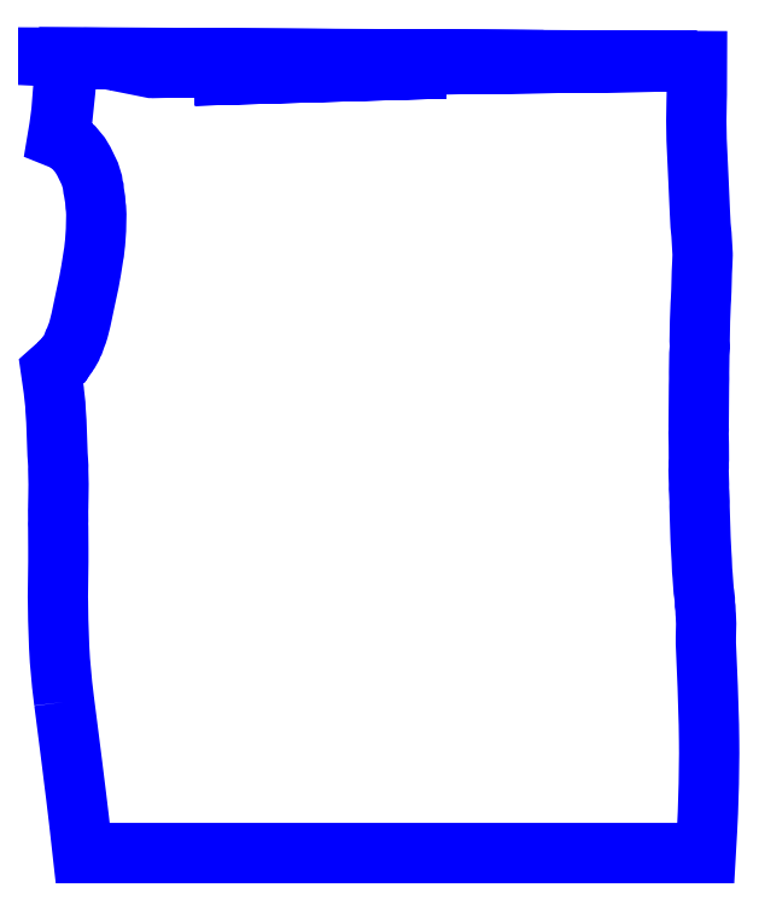
<metadata>
{"format":"dxf","ext":"dxf","renderer":"ezdxf+matplotlib","layout":"modelspace","background":"white","min_lineweight":24,"dpi":150}
</metadata>
<code>
0
SECTION
2
ENTITIES
0
POLYLINE
8
14_42000
0
VERTEX
8
14_42000
10
20.4
20
183.6
30
42
0
VERTEX
8
14_42000
10
156.5
20
183.4
30
42
0
VERTEX
8
14_42000
10
20.4
20
183.6
30
42
0
SEQEND
8
14_42000
0
POLYLINE
8
14_42000
0
VERTEX
8
14_42000
10
49.29
20
183.9
30
42
0
VERTEX
8
14_42000
10
15.18
20
184.1
30
42
0
VERTEX
8
14_42000
10
49.29
20
183.9
30
42
0
SEQEND
8
14_42000
0
POLYLINE
8
14_42000
0
VERTEX
8
14_42000
10
121.4
20
183.5
30
42
0
VERTEX
8
14_42000
10
16.29
20
184
30
42
0
VERTEX
8
14_42000
10
16.24
20
184
30
42
0
VERTEX
8
14_42000
10
121.4
20
183.5
30
42
0
SEQEND
8
14_42000
0
POLYLINE
8
14_42000
0
VERTEX
8
14_42000
10
56.93
20
182.2
30
42
0
VERTEX
8
14_42000
10
156.5
20
183.4
30
42
0
VERTEX
8
14_42000
10
30.02
20
181.8
30
42
0
VERTEX
8
14_42000
10
29.98
20
181.8
30
42
0
VERTEX
8
14_42000
10
56.93
20
182.2
30
42
0
SEQEND
8
14_42000
0
POLYLINE
8
14_42000
0
VERTEX
8
14_42000
10
120.9
20
183.6
30
42
0
VERTEX
8
14_42000
10
14.18
20
184.1
30
42
0
VERTEX
8
14_42000
10
14.01
20
184.1
30
42
0
VERTEX
8
14_42000
10
120.9
20
183.6
30
42
0
SEQEND
8
14_42000
0
POLYLINE
8
14_42000
0
VERTEX
8
14_42000
10
98.2
20
181.7
30
42
0
VERTEX
8
14_42000
10
39.89
20
180
30
42
0
VERTEX
8
14_42000
10
98.2
20
181.7
30
42
0
SEQEND
8
14_42000
0
POLYLINE
8
14_42000
0
VERTEX
8
14_42000
10
9.803
20
34.99
30
42
0
VERTEX
8
14_42000
10
10.07
20
32.86
30
42
0
VERTEX
8
14_42000
10
10.17
20
32.2
30
42
0
VERTEX
8
14_42000
10
10.97
20
26
30
42
0
VERTEX
8
14_42000
10
11.12
20
24.74
30
42
0
VERTEX
8
14_42000
10
11.19
20
24.29
30
42
0
VERTEX
8
14_42000
10
11.63
20
20.73
30
42
0
VERTEX
8
14_42000
10
11.78
20
19.44
30
42
0
VERTEX
8
14_42000
10
11.97
20
17.99
30
42
0
VERTEX
8
14_42000
10
12.12
20
16.79
30
42
0
VERTEX
8
14_42000
10
12.59
20
13
30
42
0
VERTEX
8
14_42000
10
13.21
20
7.829
30
42
0
VERTEX
8
14_42000
10
13.99
20
0.936
30
42
0
VERTEX
8
14_42000
10
14.09
20
0.006
30
42
0
VERTEX
8
14_42000
10
158.5
20
0.006
30
42
0
VERTEX
8
14_42000
10
158.6
20
1.238
30
42
0
VERTEX
8
14_42000
10
158.7
20
1.952
30
42
0
VERTEX
8
14_42000
10
158.7
20
3.05
30
42
0
VERTEX
8
14_42000
10
158.8
20
4.498
30
42
0
VERTEX
8
14_42000
10
158.8
20
5.244
30
42
0
VERTEX
8
14_42000
10
159
20
9.341
30
42
0
VERTEX
8
14_42000
10
159.2
20
13.46
30
42
0
VERTEX
8
14_42000
10
159.2
20
13.82
30
42
0
VERTEX
8
14_42000
10
159.2
20
15.35
30
42
0
VERTEX
8
14_42000
10
159.2
20
16.1
30
42
0
VERTEX
8
14_42000
10
159.3
20
18.41
30
42
0
VERTEX
8
14_42000
10
159.3
20
20.75
30
42
0
VERTEX
8
14_42000
10
159.3
20
21.49
30
42
0
VERTEX
8
14_42000
10
159.3
20
22.3
30
42
0
VERTEX
8
14_42000
10
159.3
20
23.07
30
42
0
VERTEX
8
14_42000
10
159.3
20
25.82
30
42
0
VERTEX
8
14_42000
10
159.3
20
29.76
30
42
0
VERTEX
8
14_42000
10
159.2
20
32.17
30
42
0
VERTEX
8
14_42000
10
159.2
20
32.96
30
42
0
VERTEX
8
14_42000
10
159.1
20
34.94
30
42
0
VERTEX
8
14_42000
10
159.1
20
35.77
30
42
0
VERTEX
8
14_42000
10
159
20
38.6
30
42
0
VERTEX
8
14_42000
10
158.9
20
39.77
30
42
0
VERTEX
8
14_42000
10
158.9
20
41.77
30
42
0
VERTEX
8
14_42000
10
158.7
20
44.58
30
42
0
VERTEX
8
14_42000
10
158.6
20
47.36
30
42
0
VERTEX
8
14_42000
10
158.6
20
48.55
30
42
0
VERTEX
8
14_42000
10
158.6
20
50.1
30
42
0
VERTEX
8
14_42000
10
158.6
20
52
30
42
0
VERTEX
8
14_42000
10
158.6
20
52.43
30
42
0
VERTEX
8
14_42000
10
158.6
20
53.11
30
42
0
VERTEX
8
14_42000
10
158.6
20
54.34
30
42
0
VERTEX
8
14_42000
10
158.5
20
55.09
30
42
0
VERTEX
8
14_42000
10
158.5
20
55.54
30
42
0
VERTEX
8
14_42000
10
158.5
20
56.73
30
42
0
VERTEX
8
14_42000
10
158.4
20
57.14
30
42
0
VERTEX
8
14_42000
10
158.3
20
57.56
30
42
0
VERTEX
8
14_42000
10
158.3
20
58.33
30
42
0
VERTEX
8
14_42000
10
158.3
20
58.73
30
42
0
VERTEX
8
14_42000
10
158.3
20
59.13
30
42
0
VERTEX
8
14_42000
10
158.2
20
59.95
30
42
0
VERTEX
8
14_42000
10
158.1
20
60.36
30
42
0
VERTEX
8
14_42000
10
158
20
60.77
30
42
0
VERTEX
8
14_42000
10
158
20
61.17
30
42
0
VERTEX
8
14_42000
10
158
20
61.57
30
42
0
VERTEX
8
14_42000
10
157.9
20
61.97
30
42
0
VERTEX
8
14_42000
10
157.9
20
63.46
30
42
0
VERTEX
8
14_42000
10
157.8
20
63.93
30
42
0
VERTEX
8
14_42000
10
157.8
20
64.33
30
42
0
VERTEX
8
14_42000
10
157.7
20
65.52
30
42
0
VERTEX
8
14_42000
10
157.7
20
66.69
30
42
0
VERTEX
8
14_42000
10
157.6
20
67.08
30
42
0
VERTEX
8
14_42000
10
157.6
20
67.46
30
42
0
VERTEX
8
14_42000
10
157.6
20
67.85
30
42
0
VERTEX
8
14_42000
10
157.5
20
68.64
30
42
0
VERTEX
8
14_42000
10
157.5
20
69.33
30
42
0
VERTEX
8
14_42000
10
157.5
20
70.2
30
42
0
VERTEX
8
14_42000
10
157.4
20
71.35
30
42
0
VERTEX
8
14_42000
10
157.4
20
71.75
30
42
0
VERTEX
8
14_42000
10
157.4
20
72.13
30
42
0
VERTEX
8
14_42000
10
157.3
20
72.52
30
42
0
VERTEX
8
14_42000
10
157.3
20
72.9
30
42
0
VERTEX
8
14_42000
10
157.3
20
73.67
30
42
0
VERTEX
8
14_42000
10
157.2
20
75.22
30
42
0
VERTEX
8
14_42000
10
157.2
20
77.13
30
42
0
VERTEX
8
14_42000
10
157.2
20
77.52
30
42
0
VERTEX
8
14_42000
10
157.2
20
78.27
30
42
0
VERTEX
8
14_42000
10
157.2
20
78.56
30
42
0
VERTEX
8
14_42000
10
157.1
20
79.43
30
42
0
VERTEX
8
14_42000
10
157.1
20
80.2
30
42
0
VERTEX
8
14_42000
10
157.1
20
81.33
30
42
0
VERTEX
8
14_42000
10
157.1
20
82.48
30
42
0
VERTEX
8
14_42000
10
157
20
83.53
30
42
0
VERTEX
8
14_42000
10
157
20
84.4
30
42
0
VERTEX
8
14_42000
10
157
20
85.15
30
42
0
VERTEX
8
14_42000
10
157
20
85.43
30
42
0
VERTEX
8
14_42000
10
156.9
20
86.68
30
42
0
VERTEX
8
14_42000
10
156.9
20
87.06
30
42
0
VERTEX
8
14_42000
10
156.9
20
88.1
30
42
0
VERTEX
8
14_42000
10
156.9
20
88.58
30
42
0
VERTEX
8
14_42000
10
156.9
20
89.33
30
42
0
VERTEX
8
14_42000
10
156.9
20
90.47
30
42
0
VERTEX
8
14_42000
10
156.9
20
91.23
30
42
0
VERTEX
8
14_42000
10
156.9
20
92.27
30
42
0
VERTEX
8
14_42000
10
156.9
20
92.75
30
42
0
VERTEX
8
14_42000
10
156.9
20
93.51
30
42
0
VERTEX
8
14_42000
10
156.9
20
94.54
30
42
0
VERTEX
8
14_42000
10
156.9
20
97.3
30
42
0
VERTEX
8
14_42000
10
156.9
20
98.06
30
42
0
VERTEX
8
14_42000
10
156.9
20
98.82
30
42
0
VERTEX
8
14_42000
10
156.9
20
100.7
30
42
0
VERTEX
8
14_42000
10
156.9
20
101.8
30
42
0
VERTEX
8
14_42000
10
156.9
20
103
30
42
0
VERTEX
8
14_42000
10
157
20
104.1
30
42
0
VERTEX
8
14_42000
10
156.9
20
104.9
30
42
0
VERTEX
8
14_42000
10
157
20
106.3
30
42
0
VERTEX
8
14_42000
10
157
20
108.2
30
42
0
VERTEX
8
14_42000
10
157
20
109.8
30
42
0
VERTEX
8
14_42000
10
157
20
111.3
30
42
0
VERTEX
8
14_42000
10
157
20
113.3
30
42
0
VERTEX
8
14_42000
10
157
20
115.5
30
42
0
VERTEX
8
14_42000
10
157.2
20
116.7
30
42
0
VERTEX
8
14_42000
10
157.2
20
117.1
30
42
0
VERTEX
8
14_42000
10
157.2
20
117.5
30
42
0
VERTEX
8
14_42000
10
157.1
20
118.1
30
42
0
VERTEX
8
14_42000
10
157.1
20
118.6
30
42
0
VERTEX
8
14_42000
10
157.1
20
119.8
30
42
0
VERTEX
8
14_42000
10
157.1
20
120.5
30
42
0
VERTEX
8
14_42000
10
157.1
20
121.3
30
42
0
VERTEX
8
14_42000
10
157.2
20
122.1
30
42
0
VERTEX
8
14_42000
10
157.2
20
123.2
30
42
0
VERTEX
8
14_42000
10
157.3
20
125.9
30
42
0
VERTEX
8
14_42000
10
157.4
20
127.1
30
42
0
VERTEX
8
14_42000
10
157.4
20
127.9
30
42
0
VERTEX
8
14_42000
10
157.4
20
128.2
30
42
0
VERTEX
8
14_42000
10
157.5
20
129
30
42
0
VERTEX
8
14_42000
10
157.5
20
129.4
30
42
0
VERTEX
8
14_42000
10
157.5
20
130.2
30
42
0
VERTEX
8
14_42000
10
157.5
20
131
30
42
0
VERTEX
8
14_42000
10
157.6
20
131.8
30
42
0
VERTEX
8
14_42000
10
157.6
20
134.5
30
42
0
VERTEX
8
14_42000
10
157.7
20
136
30
42
0
VERTEX
8
14_42000
10
157.7
20
136.7
30
42
0
VERTEX
8
14_42000
10
157.8
20
137.2
30
42
0
VERTEX
8
14_42000
10
157.8
20
137.6
30
42
0
VERTEX
8
14_42000
10
157.8
20
138.5
30
42
0
VERTEX
8
14_42000
10
157.8
20
138.8
30
42
0
VERTEX
8
14_42000
10
157.7
20
139.9
30
42
0
VERTEX
8
14_42000
10
157.7
20
141
30
42
0
VERTEX
8
14_42000
10
157.5
20
143.2
30
42
0
VERTEX
8
14_42000
10
157.4
20
144.6
30
42
0
VERTEX
8
14_42000
10
157.3
20
145.4
30
42
0
VERTEX
8
14_42000
10
157.2
20
147.2
30
42
0
VERTEX
8
14_42000
10
157.2
20
147.9
30
42
0
VERTEX
8
14_42000
10
157.2
20
148.3
30
42
0
VERTEX
8
14_42000
10
157.1
20
150.4
30
42
0
VERTEX
8
14_42000
10
157.1
20
151.7
30
42
0
VERTEX
8
14_42000
10
157
20
152.8
30
42
0
VERTEX
8
14_42000
10
157
20
153.1
30
42
0
VERTEX
8
14_42000
10
157
20
153.5
30
42
0
VERTEX
8
14_42000
10
157
20
153.9
30
42
0
VERTEX
8
14_42000
10
157
20
154.2
30
42
0
VERTEX
8
14_42000
10
156.9
20
154.9
30
42
0
VERTEX
8
14_42000
10
156.9
20
155.7
30
42
0
VERTEX
8
14_42000
10
156.8
20
156.8
30
42
0
VERTEX
8
14_42000
10
156.7
20
157.9
30
42
0
VERTEX
8
14_42000
10
156.7
20
159.3
30
42
0
VERTEX
8
14_42000
10
156.6
20
160.2
30
42
0
VERTEX
8
14_42000
10
156.6
20
160.8
30
42
0
VERTEX
8
14_42000
10
156.6
20
161.1
30
42
0
VERTEX
8
14_42000
10
156.5
20
162.2
30
42
0
VERTEX
8
14_42000
10
156.4
20
165.1
30
42
0
VERTEX
8
14_42000
10
156.4
20
166.6
30
42
0
VERTEX
8
14_42000
10
156.3
20
167.7
30
42
0
VERTEX
8
14_42000
10
156.4
20
168.7
30
42
0
VERTEX
8
14_42000
10
156.3
20
169.6
30
42
0
VERTEX
8
14_42000
10
156.4
20
171.9
30
42
0
VERTEX
8
14_42000
10
156.4
20
172.7
30
42
0
VERTEX
8
14_42000
10
156.4
20
174.2
30
42
0
VERTEX
8
14_42000
10
156.5
20
175
30
42
0
VERTEX
8
14_42000
10
156.5
20
175.4
30
42
0
VERTEX
8
14_42000
10
156.5
20
175.6
30
42
0
VERTEX
8
14_42000
10
156.5
20
176.8
30
42
0
VERTEX
8
14_42000
10
156.4
20
177.9
30
42
0
VERTEX
8
14_42000
10
156.5
20
181.1
30
42
0
VERTEX
8
14_42000
10
156.5
20
181.7
30
42
0
VERTEX
8
14_42000
10
156.5
20
182.2
30
42
0
VERTEX
8
14_42000
10
156.5
20
182.8
30
42
0
VERTEX
8
14_42000
10
156.5
20
183.4
30
42
0
VERTEX
8
14_42000
10
10.57
20
184.2
30
42
0
VERTEX
8
14_42000
10
10.52
20
183.3
30
42
0
VERTEX
8
14_42000
10
10.46
20
181.9
30
42
0
VERTEX
8
14_42000
10
10.37
20
180.7
30
42
0
VERTEX
8
14_42000
10
10.28
20
179.5
30
42
0
VERTEX
8
14_42000
10
10.26
20
179
30
42
0
VERTEX
8
14_42000
10
10.06
20
176.6
30
42
0
VERTEX
8
14_42000
10
9.868
20
174.9
30
42
0
VERTEX
8
14_42000
10
9.812
20
174.2
30
42
0
VERTEX
8
14_42000
10
9.694
20
173.2
30
42
0
VERTEX
8
14_42000
10
9.282
20
173.2
30
42
0
VERTEX
8
14_42000
10
9.234
20
172.5
30
42
0
VERTEX
8
14_42000
10
9.167
20
171.7
30
42
0
VERTEX
8
14_42000
10
9.004
20
170.4
30
42
0
VERTEX
8
14_42000
10
8.904
20
169.7
30
42
0
VERTEX
8
14_42000
10
8.677
20
168.1
30
42
0
VERTEX
8
14_42000
10
8.401
20
166.4
30
42
0
VERTEX
8
14_42000
10
8.27
20
165.6
30
42
0
VERTEX
8
14_42000
10
8.931
20
165.4
30
42
0
VERTEX
8
14_42000
10
9.314
20
165.2
30
42
0
VERTEX
8
14_42000
10
9.595
20
165.1
30
42
0
VERTEX
8
14_42000
10
9.898
20
165
30
42
0
VERTEX
8
14_42000
10
10.2
20
164.8
30
42
0
VERTEX
8
14_42000
10
12.07
20
163.3
30
42
0
VERTEX
8
14_42000
10
13.5
20
161.6
30
42
0
VERTEX
8
14_42000
10
14.37
20
160.2
30
42
0
VERTEX
8
14_42000
10
14.7
20
159.5
30
42
0
VERTEX
8
14_42000
10
15.27
20
158.3
30
42
0
VERTEX
8
14_42000
10
15.75
20
157.3
30
42
0
VERTEX
8
14_42000
10
15.93
20
156.7
30
42
0
VERTEX
8
14_42000
10
16.07
20
156.3
30
42
0
VERTEX
8
14_42000
10
16.21
20
155.8
30
42
0
VERTEX
8
14_42000
10
16.34
20
155.4
30
42
0
VERTEX
8
14_42000
10
16.46
20
154.5
30
42
0
VERTEX
8
14_42000
10
16.51
20
154.1
30
42
0
VERTEX
8
14_42000
10
16.64
20
153.7
30
42
0
VERTEX
8
14_42000
10
16.65
20
153.7
30
42
0
VERTEX
8
14_42000
10
16.69
20
153.1
30
42
0
VERTEX
8
14_42000
10
16.99
20
151.3
30
42
0
VERTEX
8
14_42000
10
17.08
20
149.9
30
42
0
VERTEX
8
14_42000
10
17.18
20
149.2
30
42
0
VERTEX
8
14_42000
10
17.23
20
148.1
30
42
0
VERTEX
8
14_42000
10
17.25
20
147.9
30
42
0
VERTEX
8
14_42000
10
17.17
20
144.3
30
42
0
VERTEX
8
14_42000
10
16.96
20
141.2
30
42
0
VERTEX
8
14_42000
10
16.89
20
140.6
30
42
0
VERTEX
8
14_42000
10
16.72
20
139.1
30
42
0
VERTEX
8
14_42000
10
16.62
20
138.6
30
42
0
VERTEX
8
14_42000
10
16.36
20
136.9
30
42
0
VERTEX
8
14_42000
10
16.05
20
135
30
42
0
VERTEX
8
14_42000
10
15.56
20
132.2
30
42
0
VERTEX
8
14_42000
10
15.14
20
130.4
30
42
0
VERTEX
8
14_42000
10
14.71
20
128.3
30
42
0
VERTEX
8
14_42000
10
13.9
20
124.4
30
42
0
VERTEX
8
14_42000
10
13.7
20
123.5
30
42
0
VERTEX
8
14_42000
10
13.28
20
121.8
30
42
0
VERTEX
8
14_42000
10
13.16
20
121.4
30
42
0
VERTEX
8
14_42000
10
13.13
20
121.3
30
42
0
VERTEX
8
14_42000
10
12.85
20
120.3
30
42
0
VERTEX
8
14_42000
10
12.58
20
119.7
30
42
0
VERTEX
8
14_42000
10
12.15
20
118.5
30
42
0
VERTEX
8
14_42000
10
11.91
20
118.1
30
42
0
VERTEX
8
14_42000
10
11.79
20
117.8
30
42
0
VERTEX
8
14_42000
10
11.76
20
117.8
30
42
0
VERTEX
8
14_42000
10
11.7
20
117.5
30
42
0
VERTEX
8
14_42000
10
11.6
20
117.2
30
42
0
VERTEX
8
14_42000
10
11.54
20
117.1
30
42
0
VERTEX
8
14_42000
10
11.51
20
117.1
30
42
0
VERTEX
8
14_42000
10
11.52
20
117
30
42
0
VERTEX
8
14_42000
10
11.37
20
116.8
30
42
0
VERTEX
8
14_42000
10
11.3
20
116.6
30
42
0
VERTEX
8
14_42000
10
11.01
20
116.1
30
42
0
VERTEX
8
14_42000
10
10.56
20
115.5
30
42
0
VERTEX
8
14_42000
10
10.41
20
115.2
30
42
0
VERTEX
8
14_42000
10
9.982
20
114.6
30
42
0
VERTEX
8
14_42000
10
9.673
20
114.2
30
42
0
VERTEX
8
14_42000
10
9.457
20
114
30
42
0
VERTEX
8
14_42000
10
9.396
20
113.9
30
42
0
VERTEX
8
14_42000
10
8.839
20
113.5
30
42
0
VERTEX
8
14_42000
10
8.575
20
113.2
30
42
0
VERTEX
8
14_42000
10
8.465
20
113.1
30
42
0
VERTEX
8
14_42000
10
8.249
20
113
30
42
0
VERTEX
8
14_42000
10
8.001
20
112.7
30
42
0
VERTEX
8
14_42000
10
7.318
20
112.2
30
42
0
VERTEX
8
14_42000
10
7.098
20
111.9
30
42
0
VERTEX
8
14_42000
10
6.934
20
111.8
30
42
0
VERTEX
8
14_42000
10
6.743
20
111.6
30
42
0
VERTEX
8
14_42000
10
6.935
20
110.3
30
42
0
VERTEX
8
14_42000
10
6.99
20
109.9
30
42
0
VERTEX
8
14_42000
10
7.354
20
107.5
30
42
0
VERTEX
8
14_42000
10
7.4
20
107.1
30
42
0
VERTEX
8
14_42000
10
7.432
20
106.7
30
42
0
VERTEX
8
14_42000
10
7.571
20
105.5
30
42
0
VERTEX
8
14_42000
10
7.634
20
105.1
30
42
0
VERTEX
8
14_42000
10
7.716
20
104.3
30
42
0
VERTEX
8
14_42000
10
7.744
20
103.9
30
42
0
VERTEX
8
14_42000
10
7.77
20
103.2
30
42
0
VERTEX
8
14_42000
10
7.792
20
102.8
30
42
0
VERTEX
8
14_42000
10
7.984
20
99.98
30
42
0
VERTEX
8
14_42000
10
8.044
20
98.11
30
42
0
VERTEX
8
14_42000
10
8.086
20
97.34
30
42
0
VERTEX
8
14_42000
10
8.106
20
96.18
30
42
0
VERTEX
8
14_42000
10
8.134
20
95.8
30
42
0
VERTEX
8
14_42000
10
8.182
20
94.64
30
42
0
VERTEX
8
14_42000
10
8.19
20
94.19
30
42
0
VERTEX
8
14_42000
10
8.24
20
92.65
30
42
0
VERTEX
8
14_42000
10
8.256
20
92.33
30
42
0
VERTEX
8
14_42000
10
8.315
20
91.64
30
42
0
VERTEX
8
14_42000
10
8.348
20
91.03
30
42
0
VERTEX
8
14_42000
10
8.416
20
90.04
30
42
0
VERTEX
8
14_42000
10
8.428
20
89.66
30
42
0
VERTEX
8
14_42000
10
8.414
20
88.89
30
42
0
VERTEX
8
14_42000
10
8.445
20
87.44
30
42
0
VERTEX
8
14_42000
10
8.496
20
86.21
30
42
0
VERTEX
8
14_42000
10
8.494
20
85.37
30
42
0
VERTEX
8
14_42000
10
8.454
20
82.37
30
42
0
VERTEX
8
14_42000
10
8.4
20
80.83
30
42
0
VERTEX
8
14_42000
10
8.416
20
80.45
30
42
0
VERTEX
8
14_42000
10
8.418
20
80.14
30
42
0
VERTEX
8
14_42000
10
8.392
20
79.29
30
42
0
VERTEX
8
14_42000
10
8.41
20
77.61
30
42
0
VERTEX
8
14_42000
10
8.408
20
77
30
42
0
VERTEX
8
14_42000
10
8.384
20
76.22
30
42
0
VERTEX
8
14_42000
10
8.41
20
75.46
30
42
0
VERTEX
8
14_42000
10
8.41
20
73.93
30
42
0
VERTEX
8
14_42000
10
8.422
20
73.16
30
42
0
VERTEX
8
14_42000
10
8.4
20
71.62
30
42
0
VERTEX
8
14_42000
10
8.438
20
70.48
30
42
0
VERTEX
8
14_42000
10
8.446
20
68.96
30
42
0
VERTEX
8
14_42000
10
8.438
20
67.42
30
42
0
VERTEX
8
14_42000
10
8.404
20
64.87
30
42
0
VERTEX
8
14_42000
10
8.378
20
61.64
30
42
0
VERTEX
8
14_42000
10
8.334
20
60.08
30
42
0
VERTEX
8
14_42000
10
8.334
20
59.77
30
42
0
VERTEX
8
14_42000
10
8.336
20
59.32
30
42
0
VERTEX
8
14_42000
10
8.362
20
58.56
30
42
0
VERTEX
8
14_42000
10
8.36
20
58.18
30
42
0
VERTEX
8
14_42000
10
8.374
20
57.11
30
42
0
VERTEX
8
14_42000
10
8.402
20
55.9
30
42
0
VERTEX
8
14_42000
10
8.402
20
55.13
30
42
0
VERTEX
8
14_42000
10
8.418
20
53.91
30
42
0
VERTEX
8
14_42000
10
8.476
20
52.11
30
42
0
VERTEX
8
14_42000
10
8.492
20
51.35
30
42
0
VERTEX
8
14_42000
10
8.588
20
48.73
30
42
0
VERTEX
8
14_42000
10
8.634
20
47.7
30
42
0
VERTEX
8
14_42000
10
8.682
20
46.88
30
42
0
VERTEX
8
14_42000
10
8.716
20
46.14
30
42
0
VERTEX
8
14_42000
10
8.808
20
44.68
30
42
0
VERTEX
8
14_42000
10
9.029
20
42.08
30
42
0
VERTEX
8
14_42000
10
9.322
20
38.99
30
42
0
VERTEX
8
14_42000
10
9.63
20
36.34
30
42
0
VERTEX
8
14_42000
10
9.722
20
35.67
30
42
0
VERTEX
8
14_42000
10
9.803
20
34.99
30
42
0
SEQEND
8
14_42000
0
ENDSEC
0
EOF

</code>
